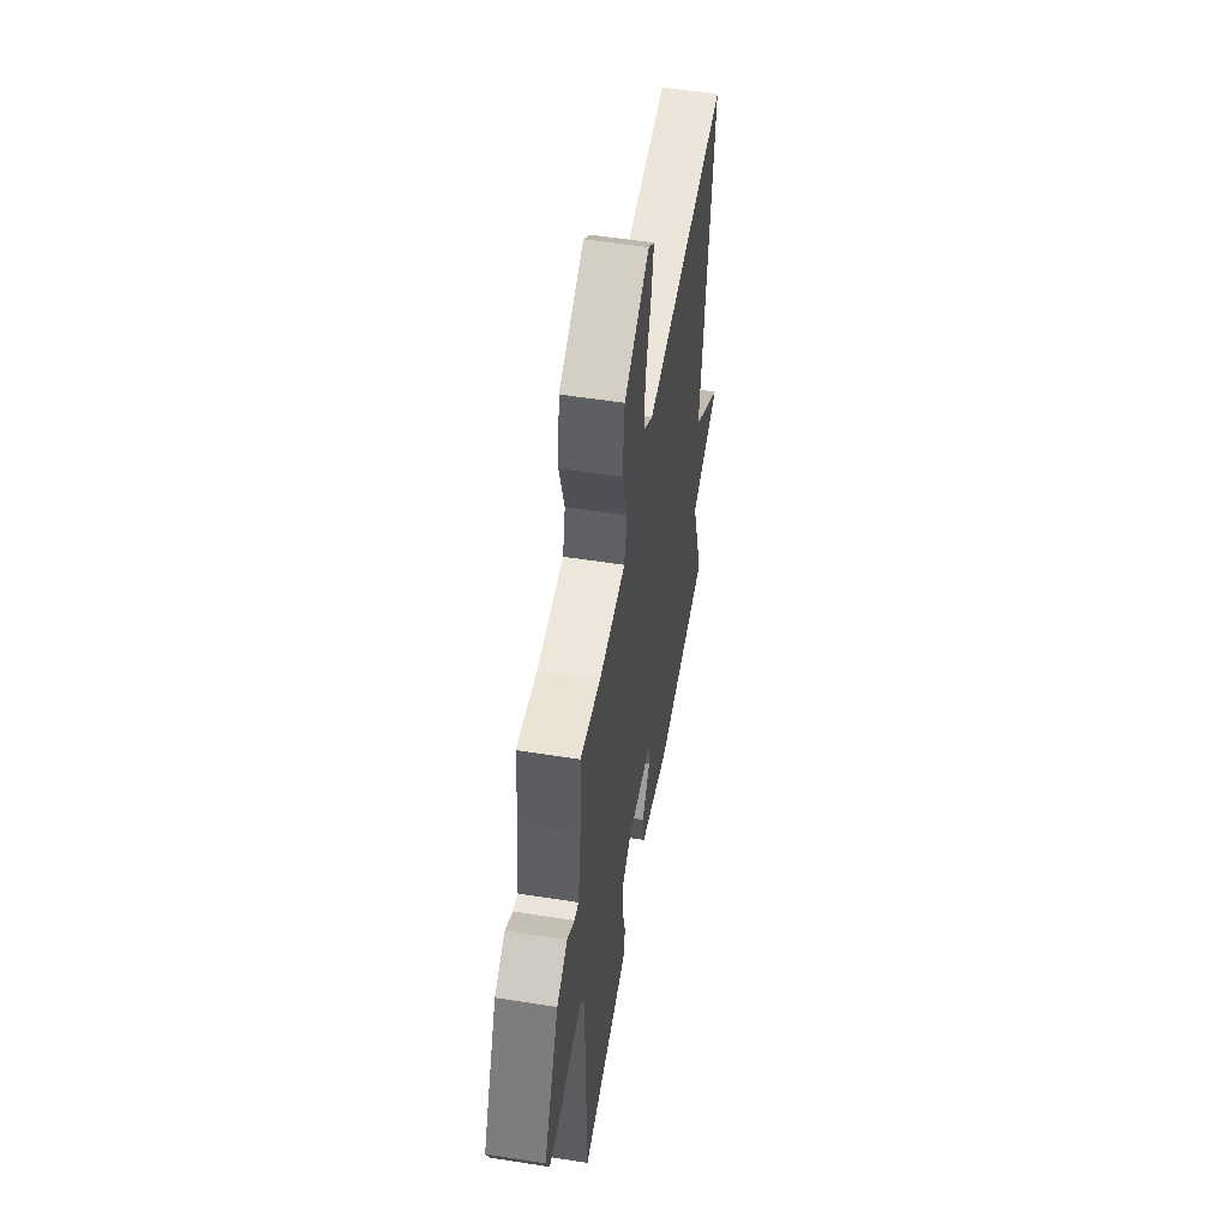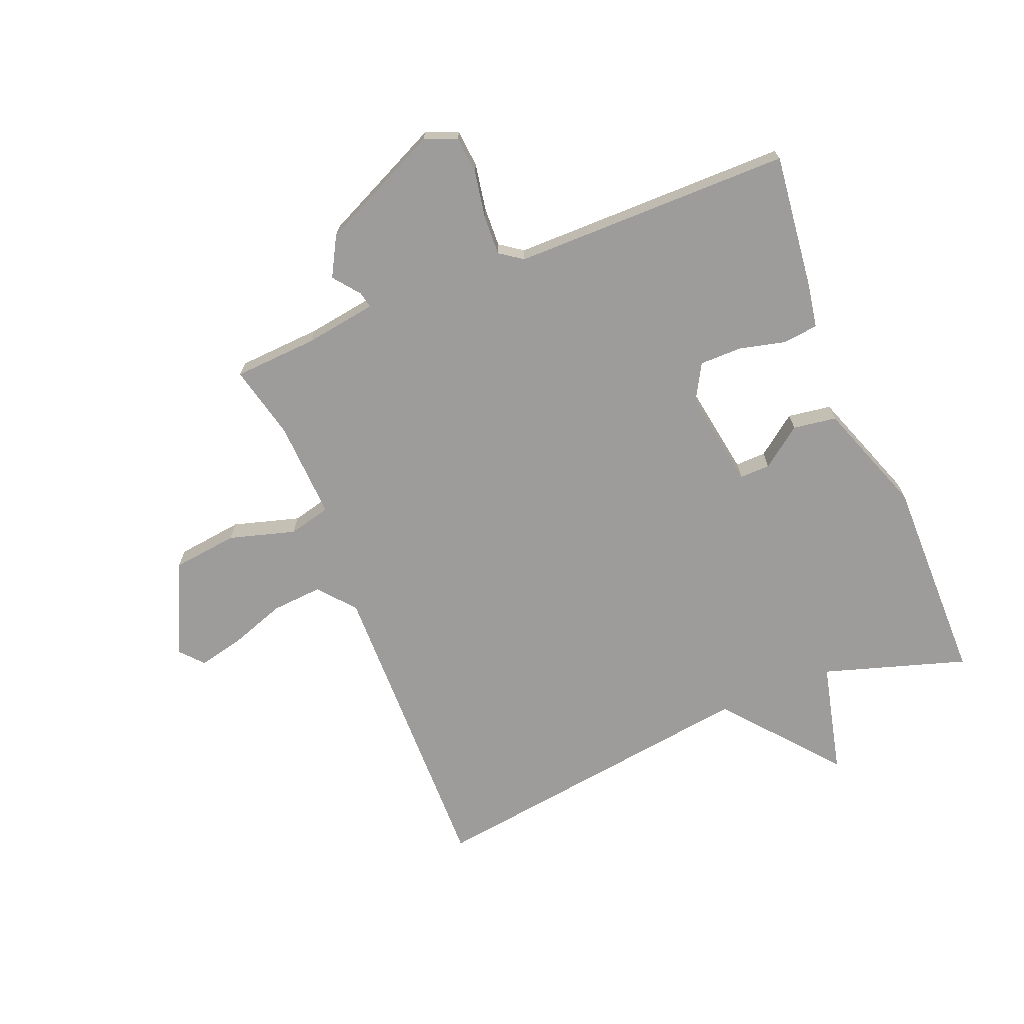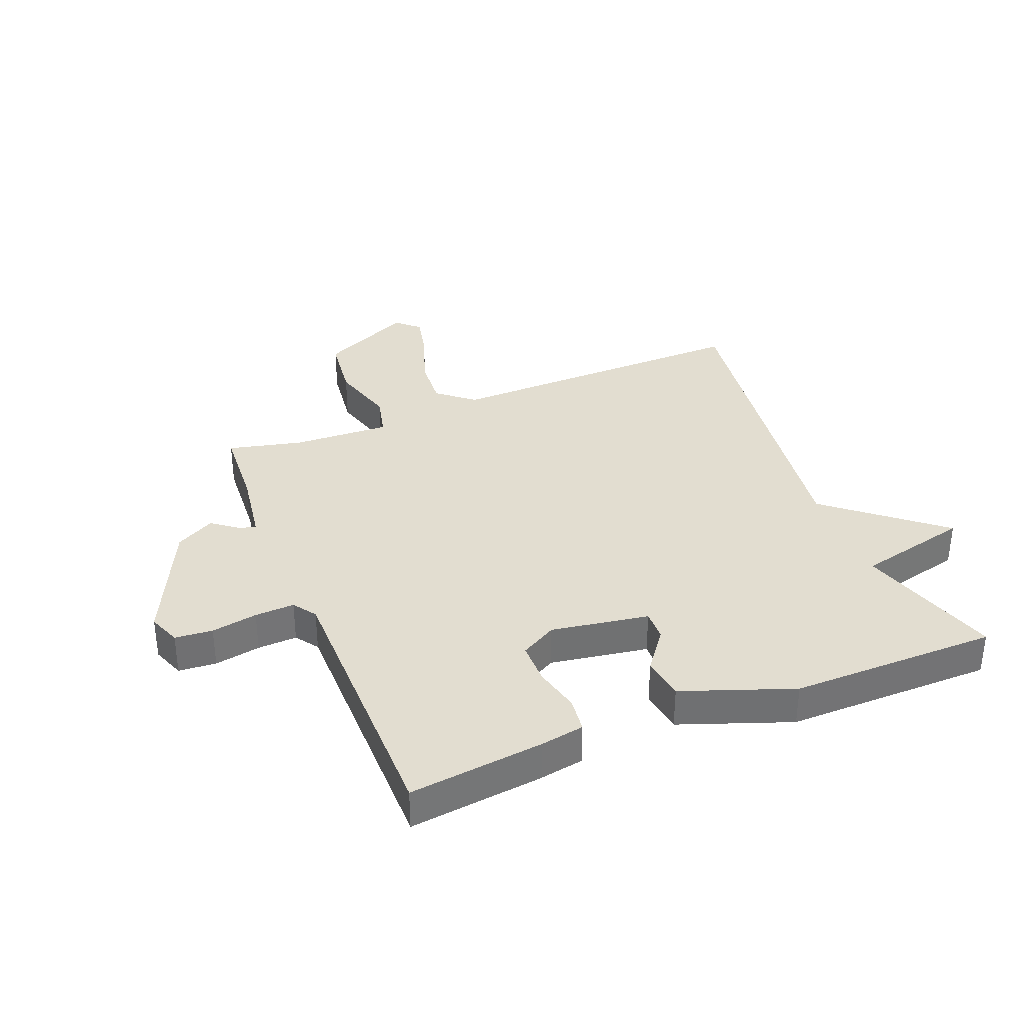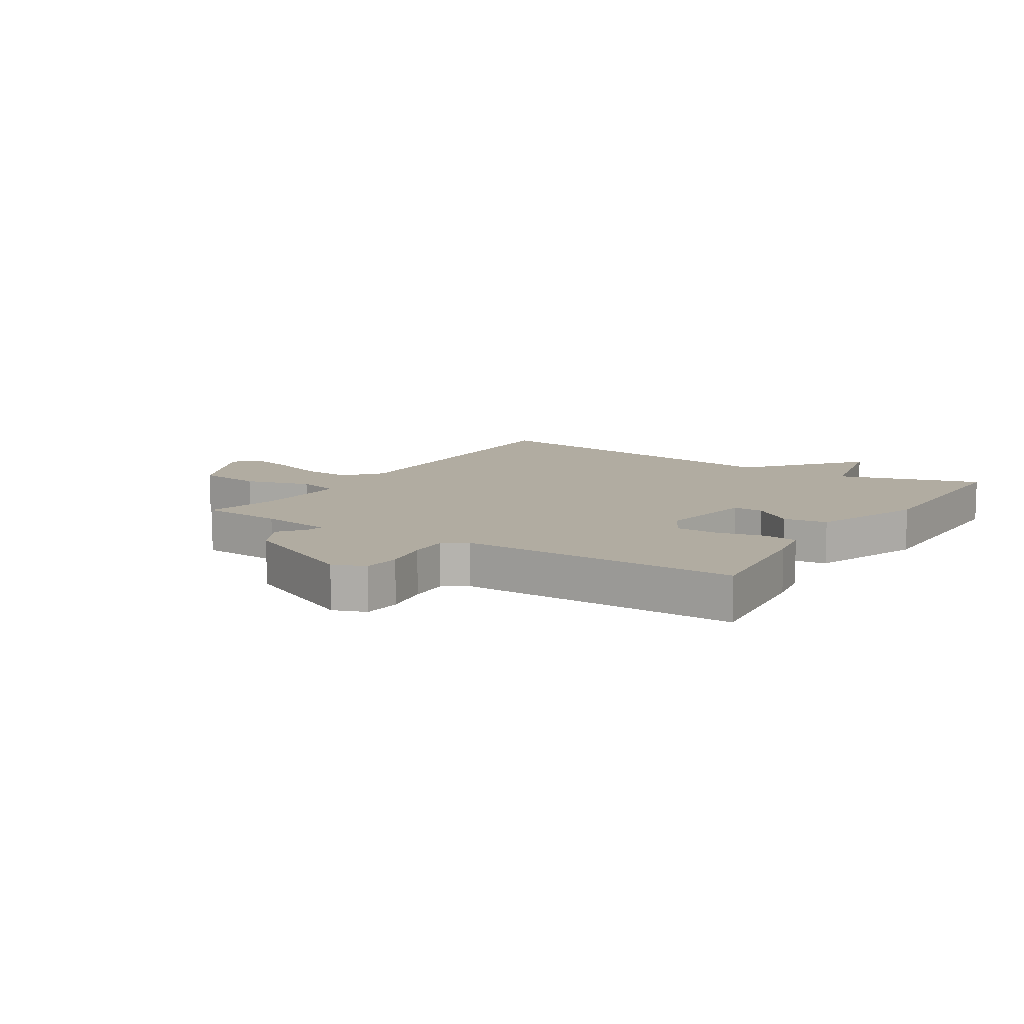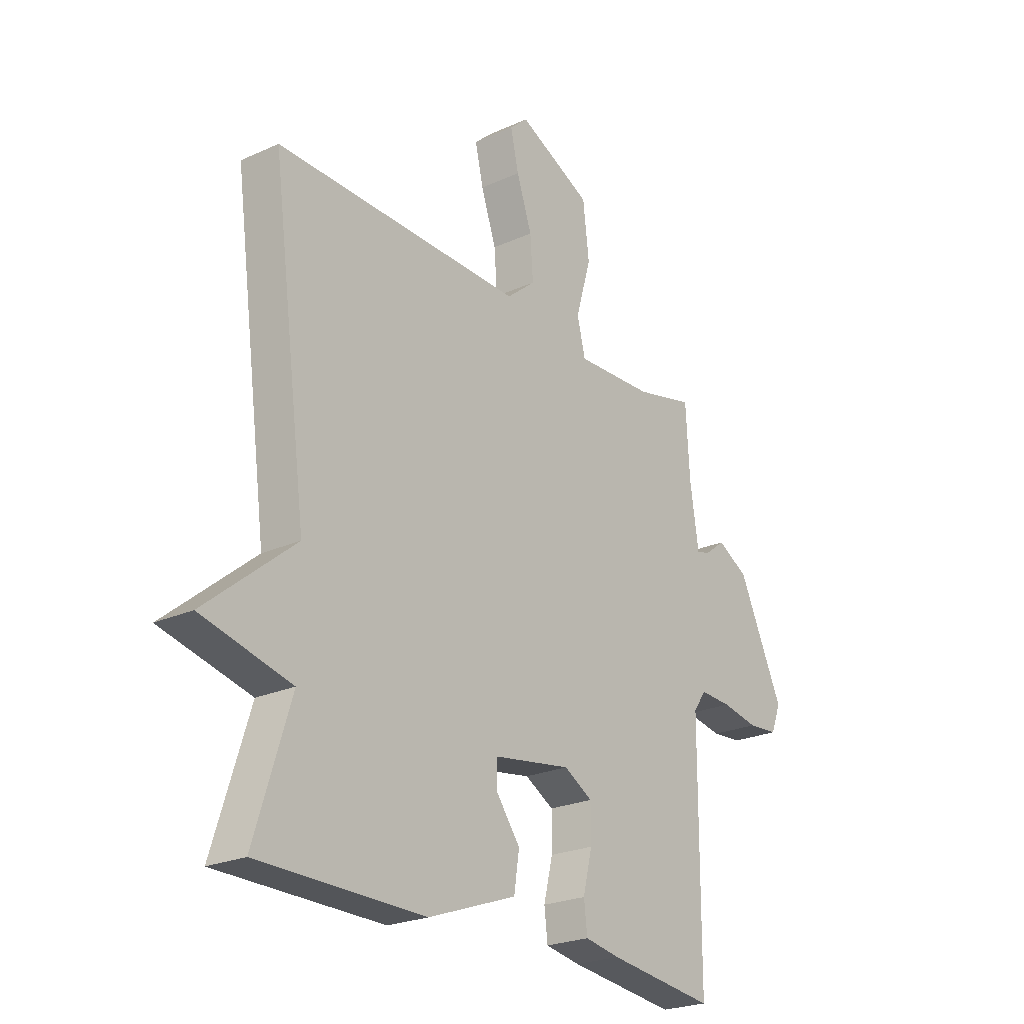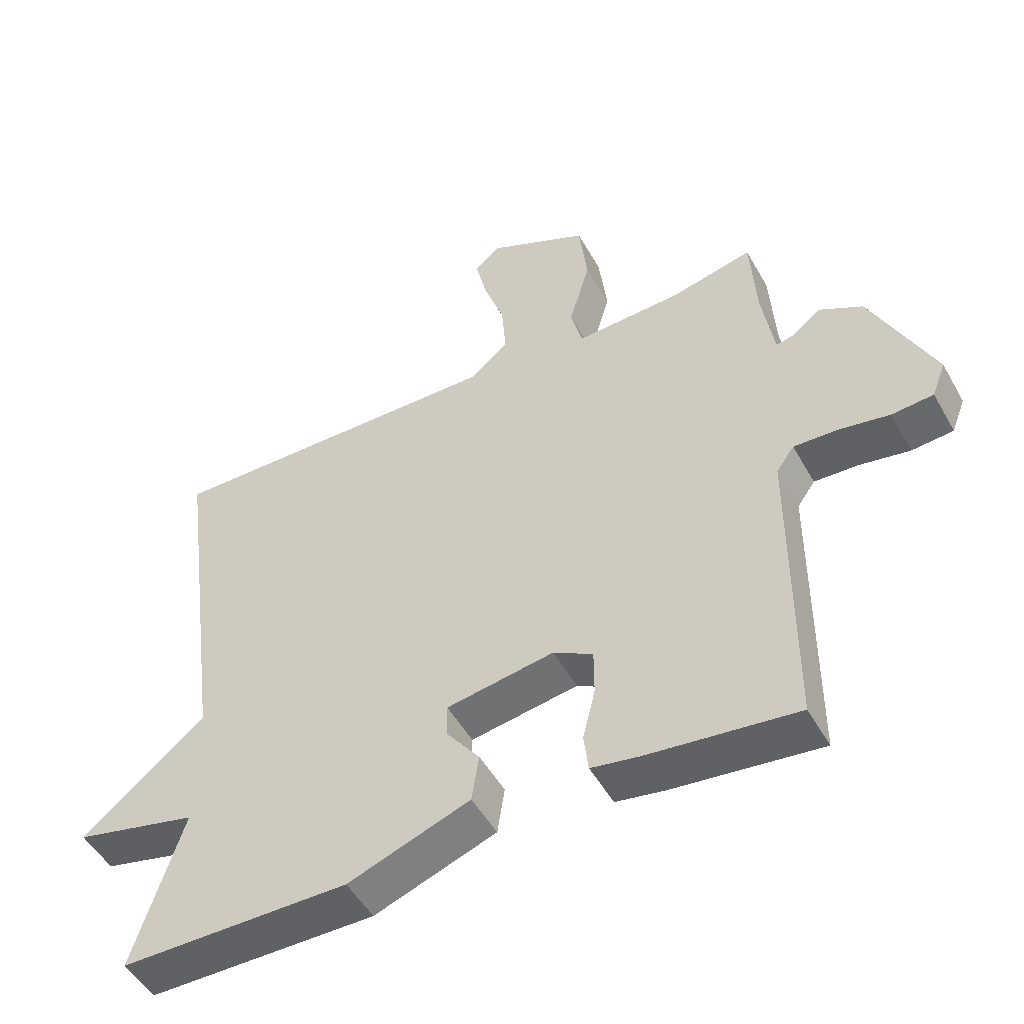
<metadata>
{"format":"obj","ext":"obj","renderer":"f3d","projection":"perspective","resolution":1024,"background":"white","views":[{"elev":54.7,"azim":99.5,"up":"+Z"},{"elev":-70.1,"azim":112.2,"up":"+Y"},{"elev":35.3,"azim":158.3,"up":"+Y"},{"elev":10.2,"azim":122.9,"up":"+Y"},{"elev":-23.7,"azim":-52.8,"up":"+Z"},{"elev":-50.4,"azim":28.5,"up":"+Z"}]}
</metadata>
<code>
v 0.5 0.07 -0.5
v 0.275 0.07 -0.473
v 0.202 0.07 -0.46
v 0.195 0.07 -0.402
v 0.214 0.07 -0.324
v 0.214 0.07 -0.254
v 0.154 0.07 -0.22
v -0.009 0.07 -0.246
v -0.008 0.07 -0.297
v 0.042 0.07 -0.364
v 0.031 0.07 -0.436
v -0.154 0.07 -0.503
v -0.5 0.07 -0.5
v -0.425 0.07 -0.262
v -0.612 0.07 -0.217
v -0.425 0.07 -0.062
v -0.5 0.07 0.5
v 0.019 0.07 0.49
v 0.079 0.07 0.54
v 0.073 0.07 0.624
v 0.041 0.07 0.717
v 0.024 0.07 0.792
v 0.062 0.07 0.826
v 0.216 0.07 0.753
v 0.229 0.07 0.644
v 0.197 0.07 0.534
v 0.214 0.07 0.464
v 0.377 0.07 0.471
v 0.5 0.07 0.5
v 0.508 0.07 0.361
v 0.526 0.07 0.241
v 0.553 0.07 0.247
v 0.597 0.07 0.281
v 0.662 0.07 0.245
v 0.756 0.07 0.043
v 0.735 0.07 -0.011
v 0.672 0.07 -0.016
v 0.595 0.07 -0.002
v 0.529 0.07 0.001
v 0.502 0.07 -0.037
v 0.5 0 -0.5
v 0.275 0 -0.473
v 0.202 0 -0.46
v 0.195 0 -0.402
v 0.214 0 -0.324
v 0.214 0 -0.254
v 0.154 0 -0.22
v -0.009 0 -0.246
v -0.008 0 -0.297
v 0.042 0 -0.364
v 0.031 0 -0.436
v -0.154 0 -0.503
v -0.5 0 -0.5
v -0.425 0 -0.262
v -0.612 0 -0.217
v -0.425 0 -0.062
v -0.5 0 0.5
v 0.019 0 0.49
v 0.079 0 0.54
v 0.073 0 0.624
v 0.041 0 0.717
v 0.024 0 0.792
v 0.062 0 0.826
v 0.216 0 0.753
v 0.229 0 0.644
v 0.197 0 0.534
v 0.214 0 0.464
v 0.377 0 0.471
v 0.5 0 0.5
v 0.508 0 0.361
v 0.526 0 0.241
v 0.553 0 0.247
v 0.597 0 0.281
v 0.662 0 0.245
v 0.756 0 0.043
v 0.735 0 -0.011
v 0.672 0 -0.016
v 0.595 0 -0.002
v 0.529 0 0.001
v 0.502 0 -0.037
f 36 37 38
f 35 36 38
f 34 35 38
f 33 34 38
f 32 33 38
f 31 32 38 39
f 30 31 39 40
f 28 29 30 40
f 24 25 26
f 23 24 26
f 22 23 26
f 21 22 26
f 20 21 26
f 19 20 26 27
f 18 19 27
f 16 17 18 27
f 27 28 40
f 16 27 40
f 15 16 40
f 14 15 40
f 12 13 14
f 11 12 14
f 10 11 14
f 9 10 14
f 3 4 5
f 2 3 5
f 1 2 5
f 40 1 5
f 40 5 6
f 8 9 14
f 7 8 14 40
f 6 7 40
f 78 77 76
f 78 76 75
f 78 75 74
f 78 74 73
f 78 73 72
f 79 78 72 71
f 80 79 71 70
f 80 70 69 68
f 66 65 64
f 66 64 63
f 66 63 62
f 66 62 61
f 66 61 60
f 67 66 60 59
f 67 59 58
f 67 58 57 56
f 80 68 67
f 80 67 56
f 80 56 55
f 80 55 54
f 54 53 52
f 54 52 51
f 54 51 50
f 54 50 49
f 45 44 43
f 45 43 42
f 45 42 41
f 45 41 80
f 46 45 80
f 54 49 48
f 80 54 48 47
f 80 47 46
f 1 41 42 2
f 2 42 43 3
f 3 43 44 4
f 4 44 45 5
f 5 45 46 6
f 6 46 47 7
f 7 47 48 8
f 8 48 49 9
f 9 49 50 10
f 10 50 51 11
f 11 51 52 12
f 12 52 53 13
f 13 53 54 14
f 14 54 55 15
f 15 55 56 16
f 16 56 57 17
f 17 57 58 18
f 18 58 59 19
f 19 59 60 20
f 20 60 61 21
f 21 61 62 22
f 22 62 63 23
f 23 63 64 24
f 24 64 65 25
f 25 65 66 26
f 26 66 67 27
f 27 67 68 28
f 28 68 69 29
f 29 69 70 30
f 30 70 71 31
f 31 71 72 32
f 32 72 73 33
f 33 73 74 34
f 34 74 75 35
f 35 75 76 36
f 36 76 77 37
f 37 77 78 38
f 38 78 79 39
f 39 79 80 40
f 40 80 41 1

</code>
